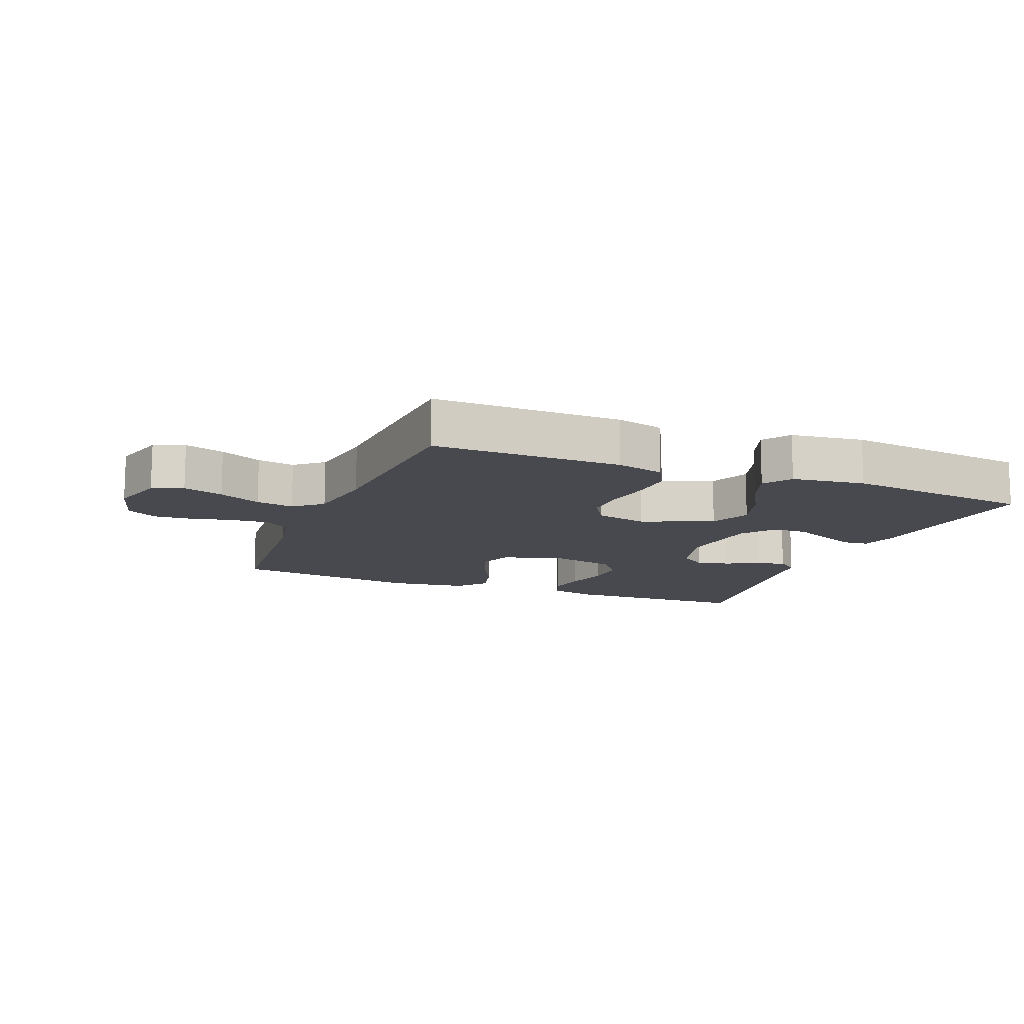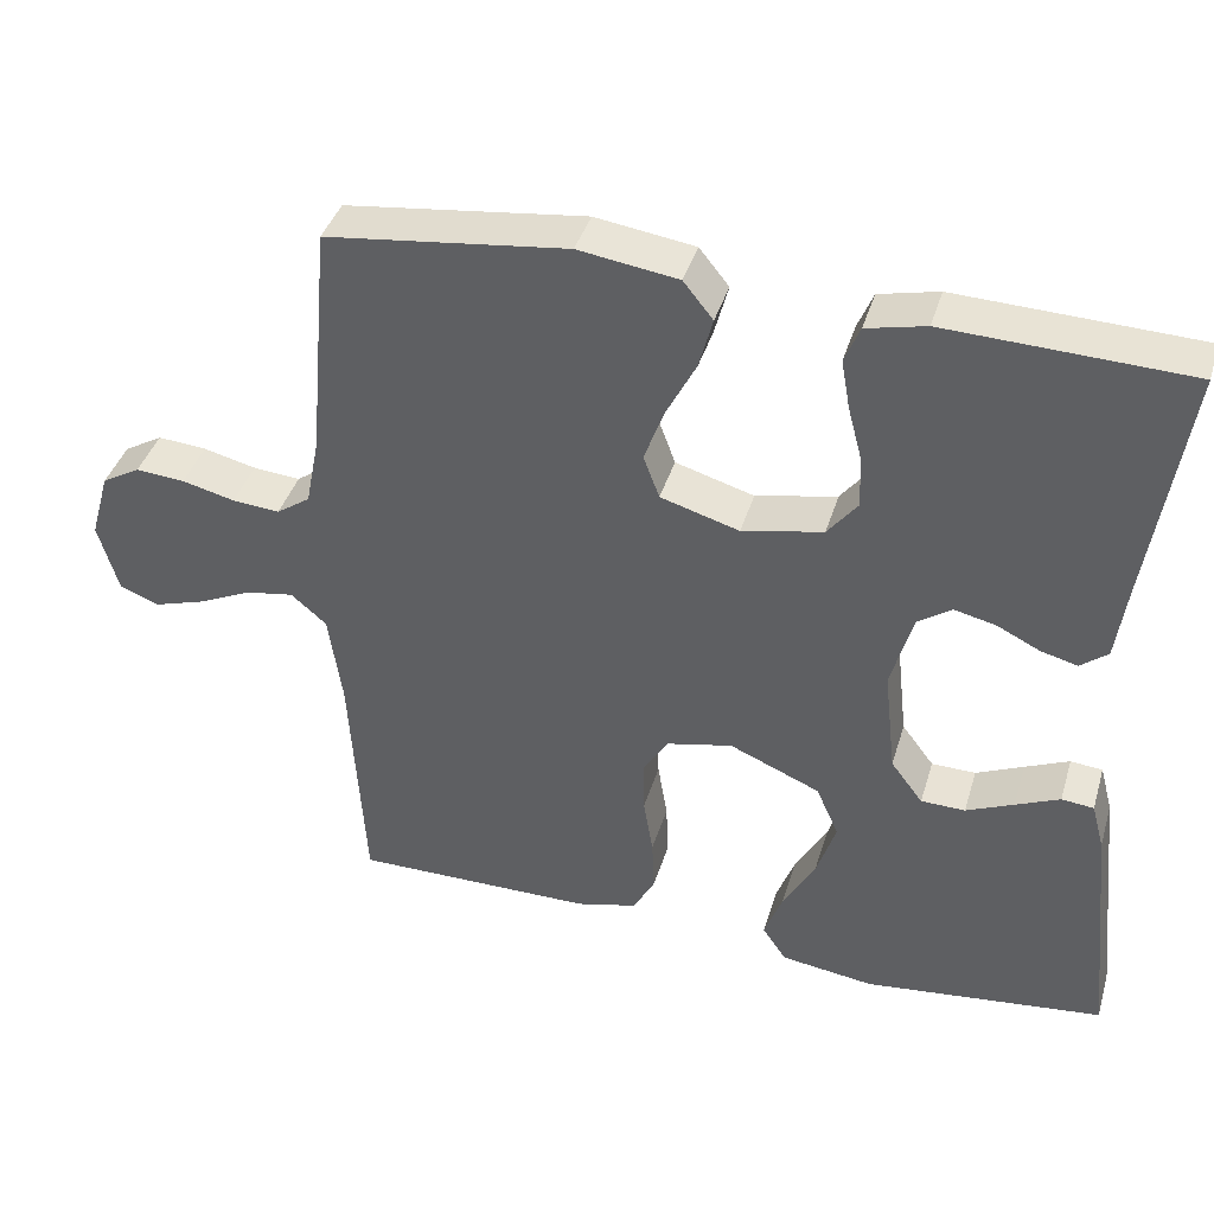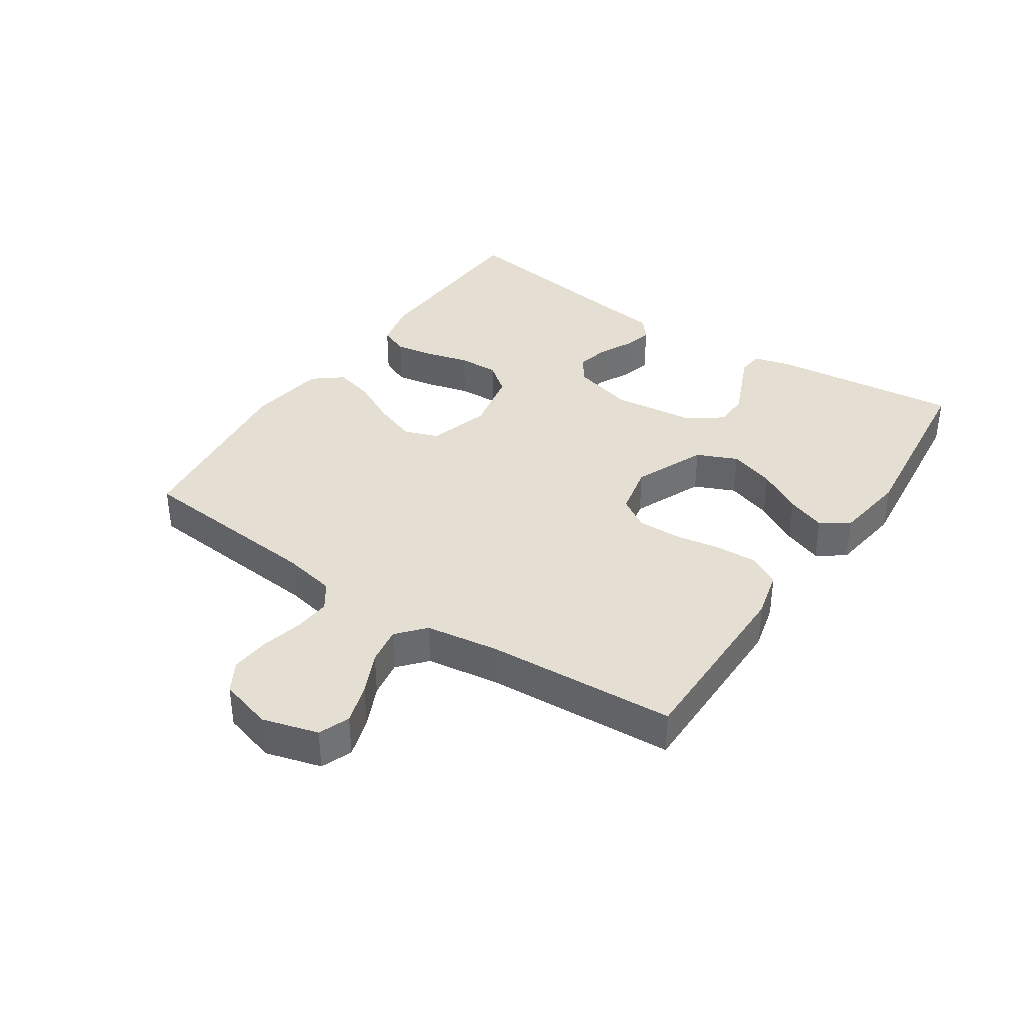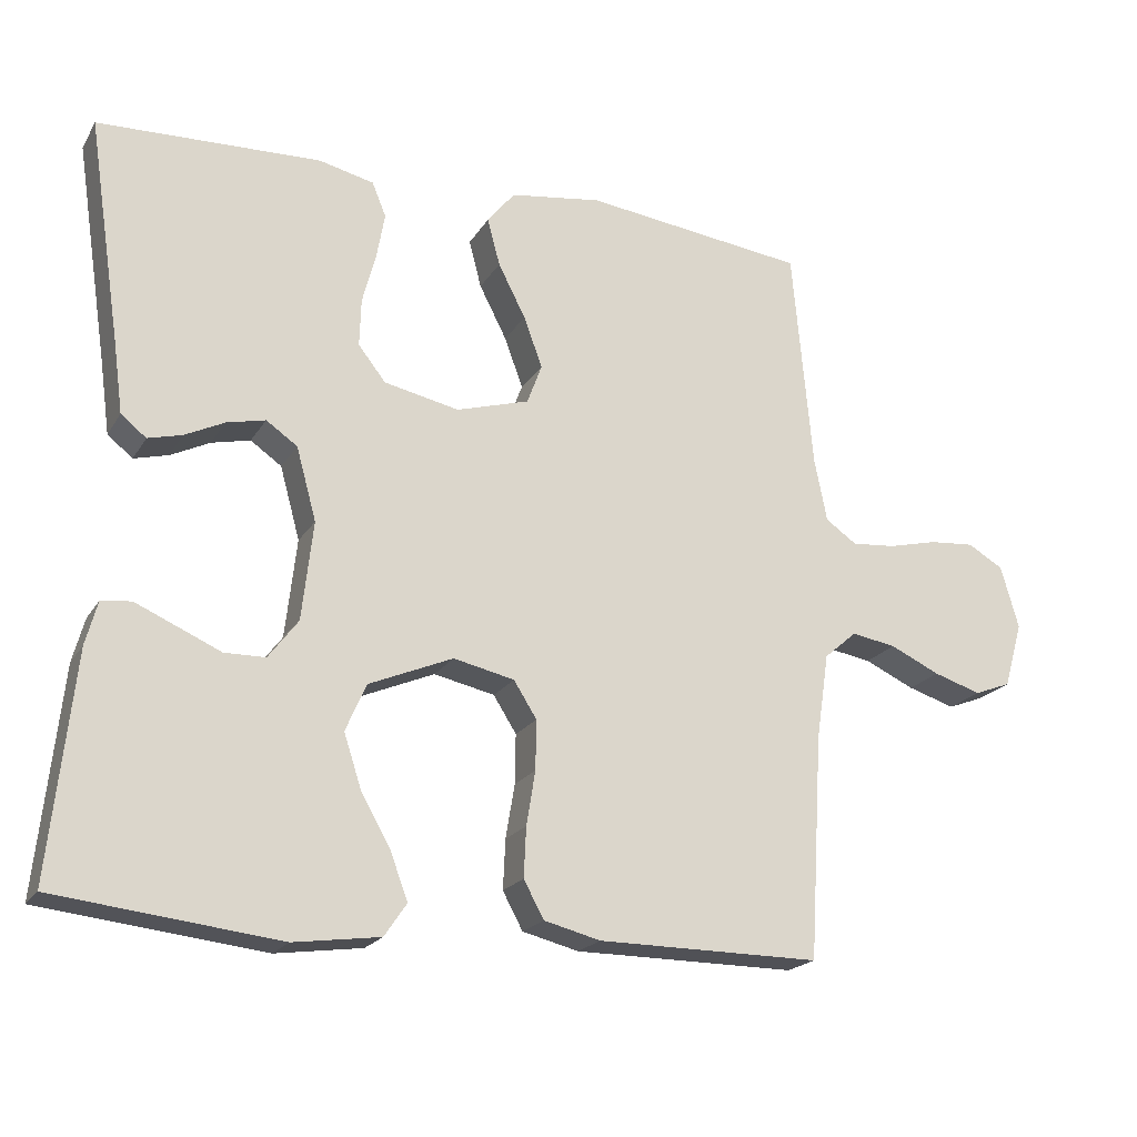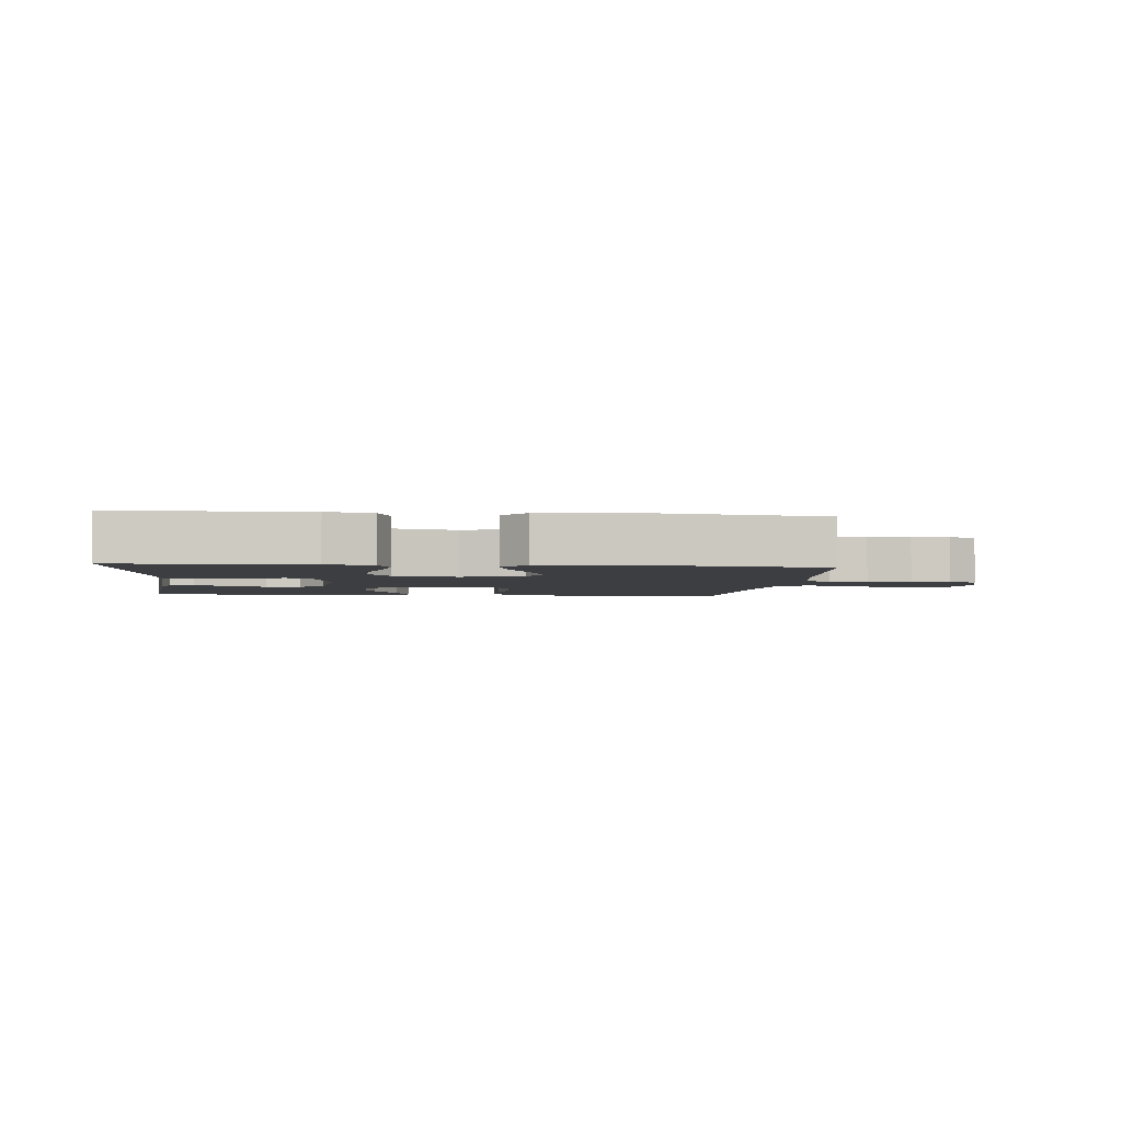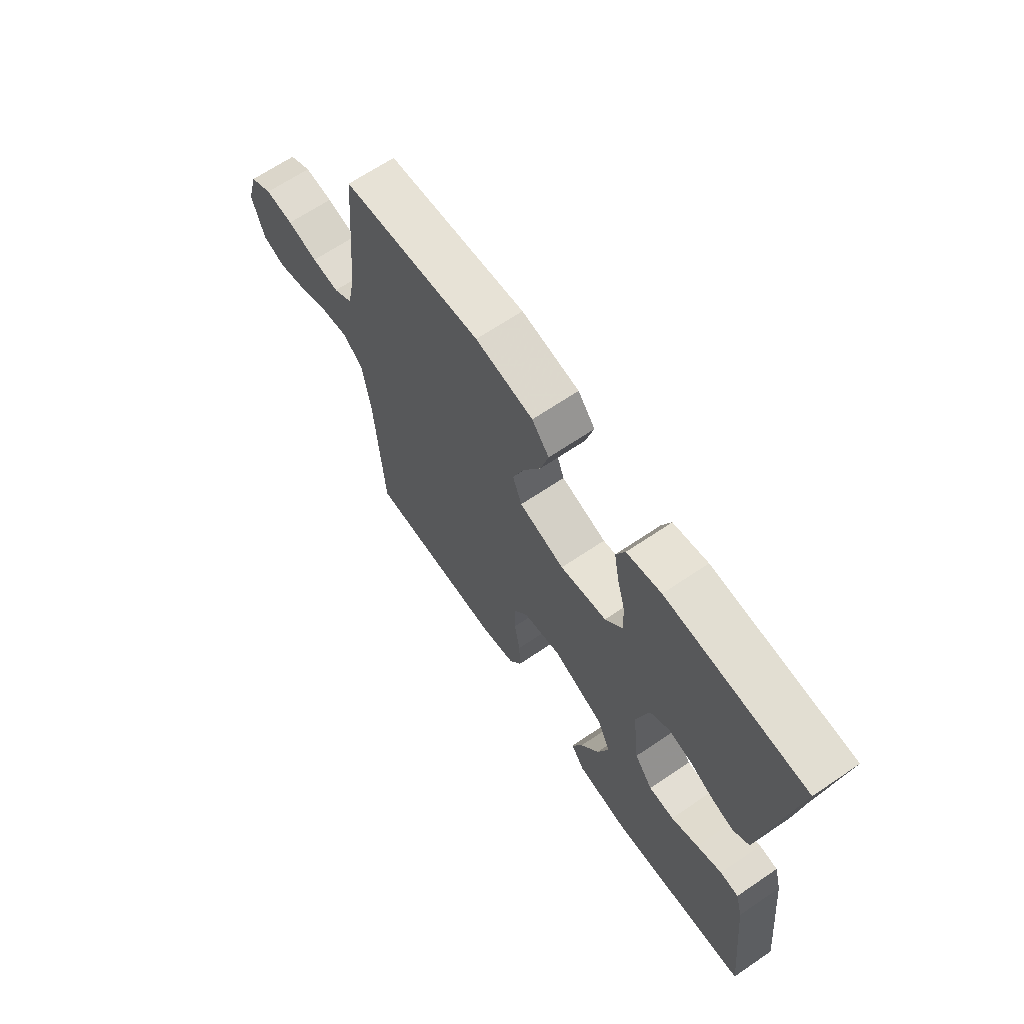
<metadata>
{"format":"obj","ext":"obj","renderer":"f3d","projection":"perspective","resolution":1024,"background":"white","views":[{"elev":-12.7,"azim":158.0,"up":"+Y"},{"elev":40.0,"azim":-163.7,"up":"+Z"},{"elev":37.2,"azim":123.9,"up":"+Y"},{"elev":-20.3,"azim":-23.0,"up":"+Z"},{"elev":-3.2,"azim":-5.9,"up":"+Y"},{"elev":66.6,"azim":-124.2,"up":"+Z"}]}
</metadata>
<code>
v -0.5 0.07 0.5
v -0.2 0.07 0.511
v -0.126 0.07 0.494
v -0.107 0.07 0.448
v -0.118 0.07 0.386
v -0.136 0.07 0.318
v -0.138 0.07 0.254
v -0.101 0.07 0.207
v 0 0.07 0.186
v 0.098 0.07 0.215
v 0.118 0.07 0.269
v 0.093 0.07 0.337
v 0.056 0.07 0.409
v 0.039 0.07 0.473
v 0.076 0.07 0.519
v 0.2 0.07 0.537
v 0.5 0.07 0.5
v 0.527 0.07 0.2
v 0.544 0.07 0.115
v 0.586 0.07 0.086
v 0.645 0.07 0.091
v 0.711 0.07 0.107
v 0.772 0.07 0.112
v 0.82 0.07 0.084
v 0.844 0.07 0
v 0.819 0.07 -0.088
v 0.77 0.07 -0.107
v 0.706 0.07 -0.087
v 0.639 0.07 -0.056
v 0.579 0.07 -0.046
v 0.535 0.07 -0.084
v 0.518 0.07 -0.2
v 0.5 0.07 -0.5
v 0.2 0.07 -0.499
v 0.124 0.07 -0.48
v 0.097 0.07 -0.43
v 0.1 0.07 -0.363
v 0.112 0.07 -0.29
v 0.113 0.07 -0.223
v 0.082 0.07 -0.174
v 0 0.07 -0.156
v -0.113 0.07 -0.204
v -0.141 0.07 -0.268
v -0.117 0.07 -0.341
v -0.077 0.07 -0.412
v -0.054 0.07 -0.474
v -0.084 0.07 -0.518
v -0.2 0.07 -0.534
v -0.5 0.07 -0.5
v -0.468 0.07 -0.2
v -0.452 0.07 -0.141
v -0.412 0.07 -0.137
v -0.357 0.07 -0.161
v -0.298 0.07 -0.187
v -0.243 0.07 -0.186
v -0.203 0.07 -0.133
v -0.188 0.07 0
v -0.215 0.07 0.098
v -0.257 0.07 0.127
v -0.309 0.07 0.115
v -0.362 0.07 0.089
v -0.408 0.07 0.077
v -0.442 0.07 0.104
v -0.455 0.07 0.2
v -0.5 0 0.5
v -0.2 0 0.511
v -0.126 0 0.494
v -0.107 0 0.448
v -0.118 0 0.386
v -0.136 0 0.318
v -0.138 0 0.254
v -0.101 0 0.207
v 0 0 0.186
v 0.098 0 0.215
v 0.118 0 0.269
v 0.093 0 0.337
v 0.056 0 0.409
v 0.039 0 0.473
v 0.076 0 0.519
v 0.2 0 0.537
v 0.5 0 0.5
v 0.527 0 0.2
v 0.544 0 0.115
v 0.586 0 0.086
v 0.645 0 0.091
v 0.711 0 0.107
v 0.772 0 0.112
v 0.82 0 0.084
v 0.844 0 0
v 0.819 0 -0.088
v 0.77 0 -0.107
v 0.706 0 -0.087
v 0.639 0 -0.056
v 0.579 0 -0.046
v 0.535 0 -0.084
v 0.518 0 -0.2
v 0.5 0 -0.5
v 0.2 0 -0.499
v 0.124 0 -0.48
v 0.097 0 -0.43
v 0.1 0 -0.363
v 0.112 0 -0.29
v 0.113 0 -0.223
v 0.082 0 -0.174
v 0 0 -0.156
v -0.113 0 -0.204
v -0.141 0 -0.268
v -0.117 0 -0.341
v -0.077 0 -0.412
v -0.054 0 -0.474
v -0.084 0 -0.518
v -0.2 0 -0.534
v -0.5 0 -0.5
v -0.468 0 -0.2
v -0.452 0 -0.141
v -0.412 0 -0.137
v -0.357 0 -0.161
v -0.298 0 -0.187
v -0.243 0 -0.186
v -0.203 0 -0.133
v -0.188 0 0
v -0.215 0 0.098
v -0.257 0 0.127
v -0.309 0 0.115
v -0.362 0 0.089
v -0.408 0 0.077
v -0.442 0 0.104
v -0.455 0 0.2
f 62 63 64
f 61 62 64
f 60 61 64
f 4 5 6
f 3 4 6
f 2 3 6
f 1 2 6
f 64 1 6
f 60 64 6
f 59 60 6
f 58 59 6 7
f 57 58 7 8
f 56 57 8 9
f 52 53 54
f 51 52 54
f 50 51 54
f 49 50 54
f 48 49 54
f 47 48 54
f 46 47 54
f 45 46 54
f 44 45 54
f 43 44 54 55
f 42 43 55 56
f 36 37 38
f 35 36 38
f 34 35 38
f 33 34 38
f 32 33 38
f 31 32 38 39
f 30 31 39 40
f 27 28 29
f 26 27 29
f 25 26 29
f 24 25 29
f 23 24 29
f 22 23 29
f 21 22 29
f 20 21 29 30
f 30 40 41
f 20 30 41
f 19 20 41
f 16 17 18
f 15 16 18
f 14 15 18
f 13 14 18
f 12 13 18
f 11 12 18 19
f 56 9 10
f 42 56 10
f 41 42 10
f 19 41 10
f 10 11 19
f 128 127 126
f 128 126 125
f 128 125 124
f 70 69 68
f 70 68 67
f 70 67 66
f 70 66 65
f 70 65 128
f 70 128 124
f 70 124 123
f 71 70 123 122
f 72 71 122 121
f 73 72 121 120
f 118 117 116
f 118 116 115
f 118 115 114
f 118 114 113
f 118 113 112
f 118 112 111
f 118 111 110
f 118 110 109
f 118 109 108
f 119 118 108 107
f 120 119 107 106
f 102 101 100
f 102 100 99
f 102 99 98
f 102 98 97
f 102 97 96
f 103 102 96 95
f 104 103 95 94
f 93 92 91
f 93 91 90
f 93 90 89
f 93 89 88
f 93 88 87
f 93 87 86
f 93 86 85
f 94 93 85 84
f 105 104 94
f 105 94 84
f 105 84 83
f 82 81 80
f 82 80 79
f 82 79 78
f 82 78 77
f 82 77 76
f 83 82 76 75
f 74 73 120
f 74 120 106
f 74 106 105
f 74 105 83
f 83 75 74
f 1 65 66 2
f 2 66 67 3
f 3 67 68 4
f 4 68 69 5
f 5 69 70 6
f 6 70 71 7
f 7 71 72 8
f 8 72 73 9
f 9 73 74 10
f 10 74 75 11
f 11 75 76 12
f 12 76 77 13
f 13 77 78 14
f 14 78 79 15
f 15 79 80 16
f 16 80 81 17
f 17 81 82 18
f 18 82 83 19
f 19 83 84 20
f 20 84 85 21
f 21 85 86 22
f 22 86 87 23
f 23 87 88 24
f 24 88 89 25
f 25 89 90 26
f 26 90 91 27
f 27 91 92 28
f 28 92 93 29
f 29 93 94 30
f 30 94 95 31
f 31 95 96 32
f 32 96 97 33
f 33 97 98 34
f 34 98 99 35
f 35 99 100 36
f 36 100 101 37
f 37 101 102 38
f 38 102 103 39
f 39 103 104 40
f 40 104 105 41
f 41 105 106 42
f 42 106 107 43
f 43 107 108 44
f 44 108 109 45
f 45 109 110 46
f 46 110 111 47
f 47 111 112 48
f 48 112 113 49
f 49 113 114 50
f 50 114 115 51
f 51 115 116 52
f 52 116 117 53
f 53 117 118 54
f 54 118 119 55
f 55 119 120 56
f 56 120 121 57
f 57 121 122 58
f 58 122 123 59
f 59 123 124 60
f 60 124 125 61
f 61 125 126 62
f 62 126 127 63
f 63 127 128 64
f 64 128 65 1

</code>
